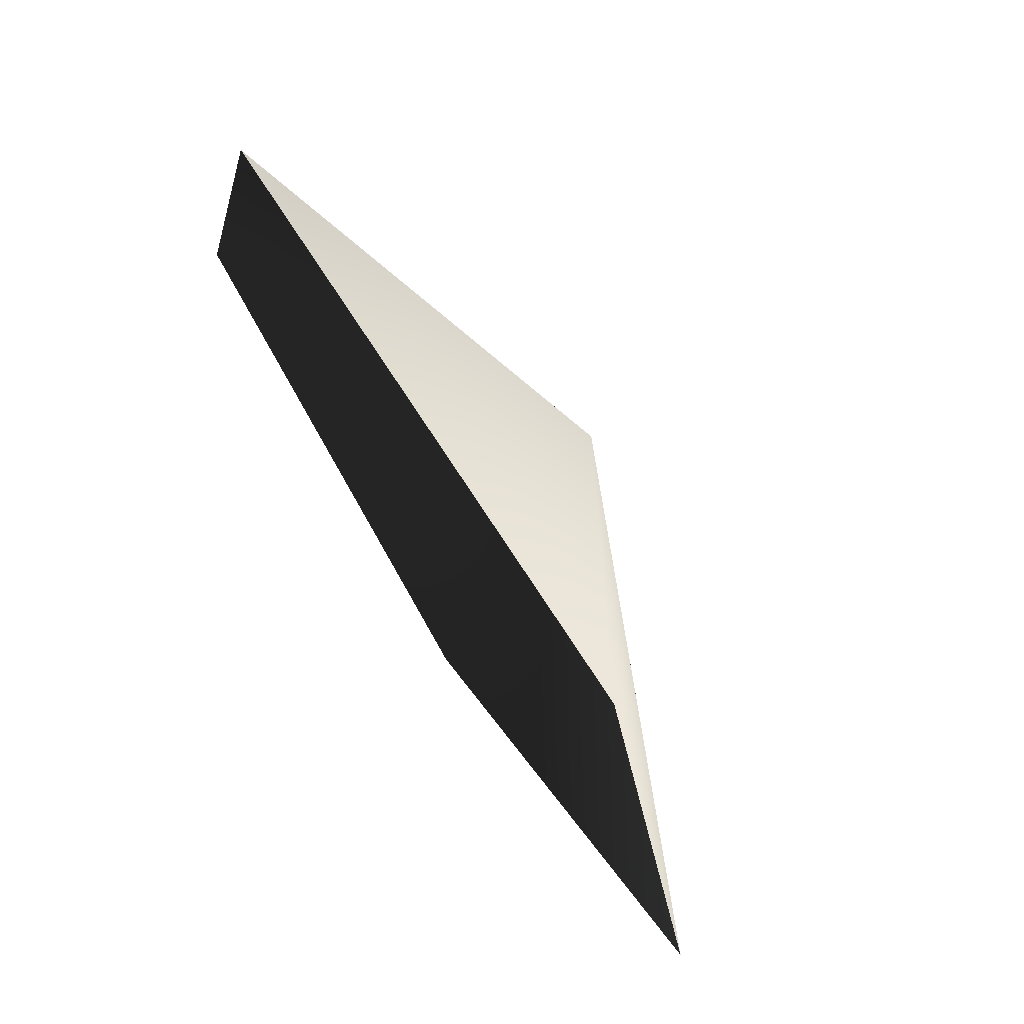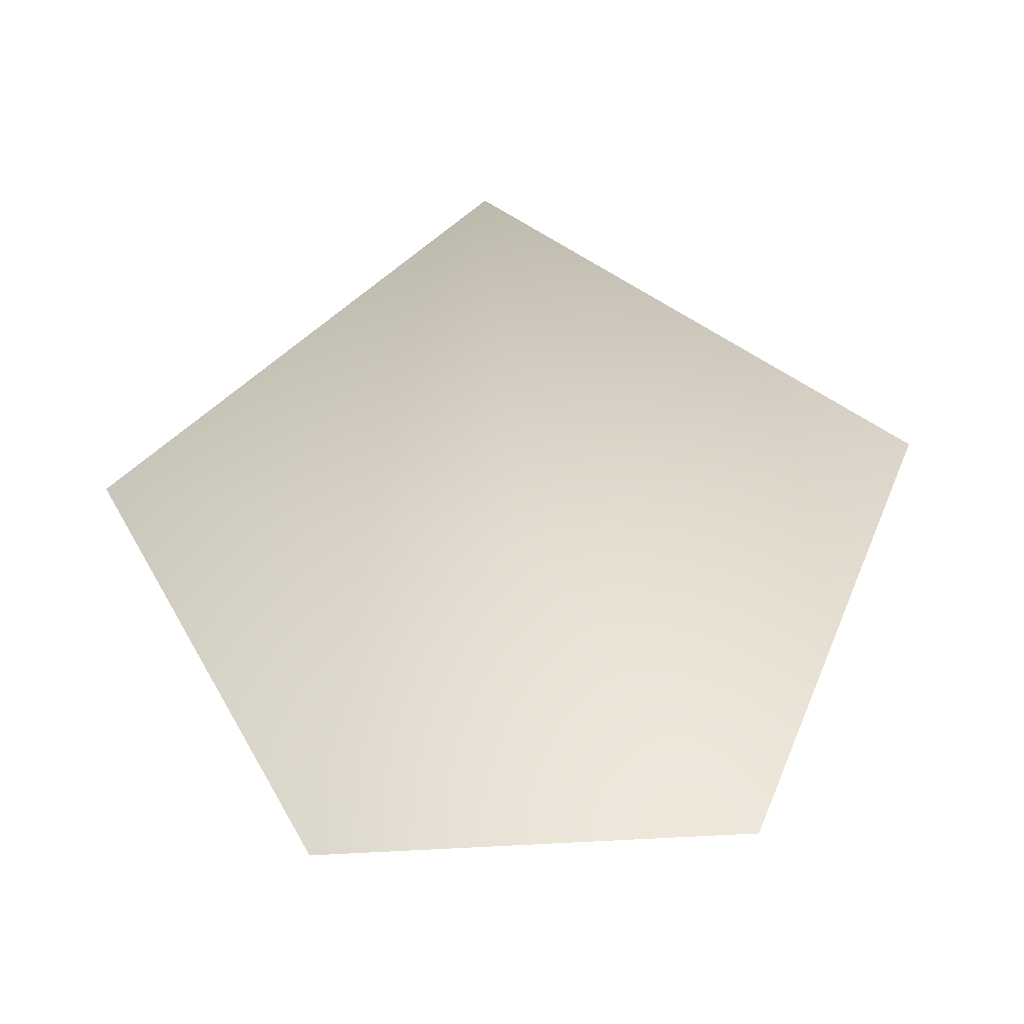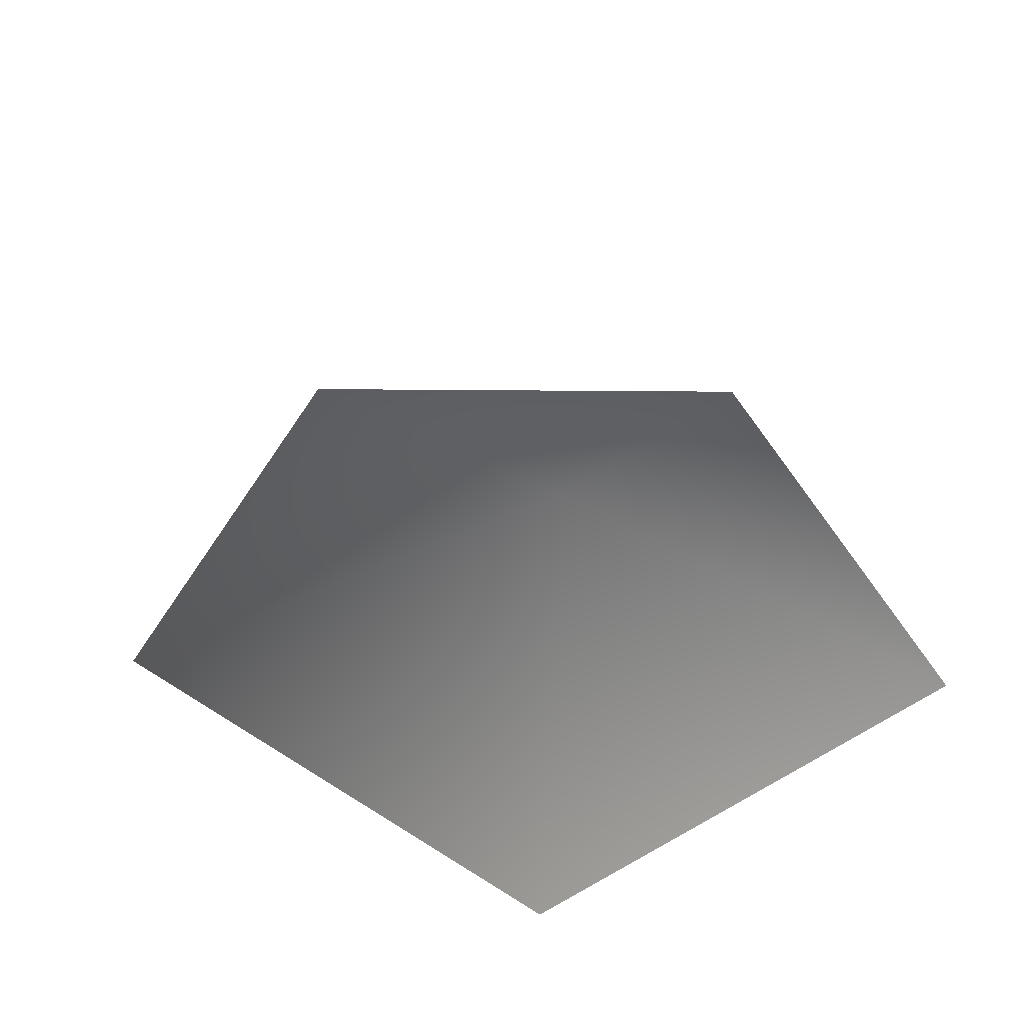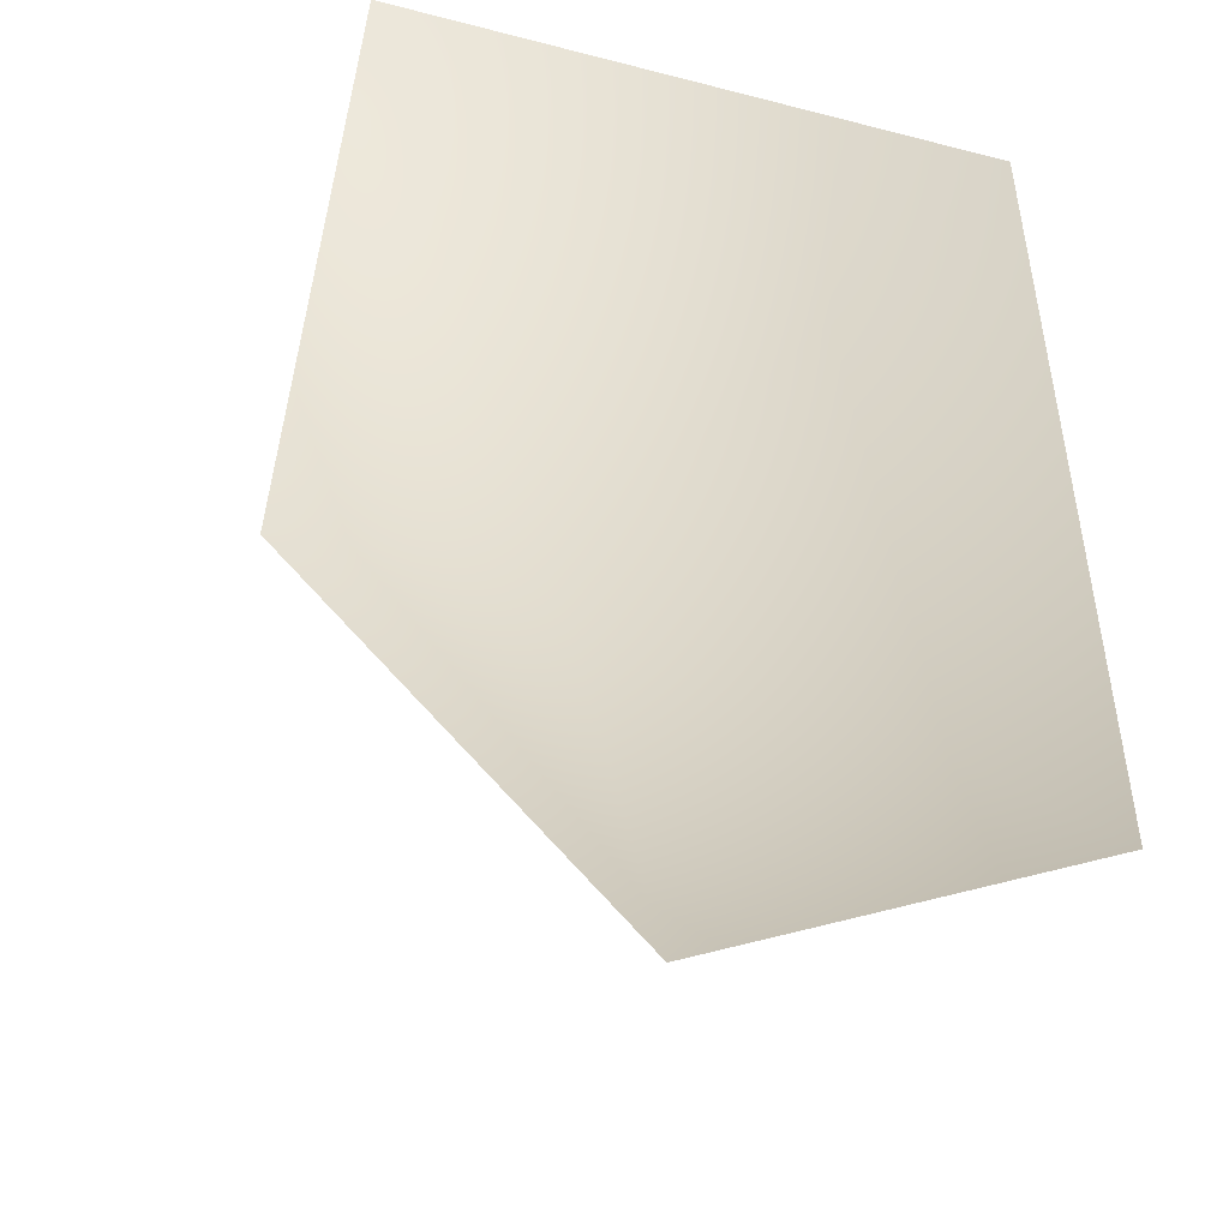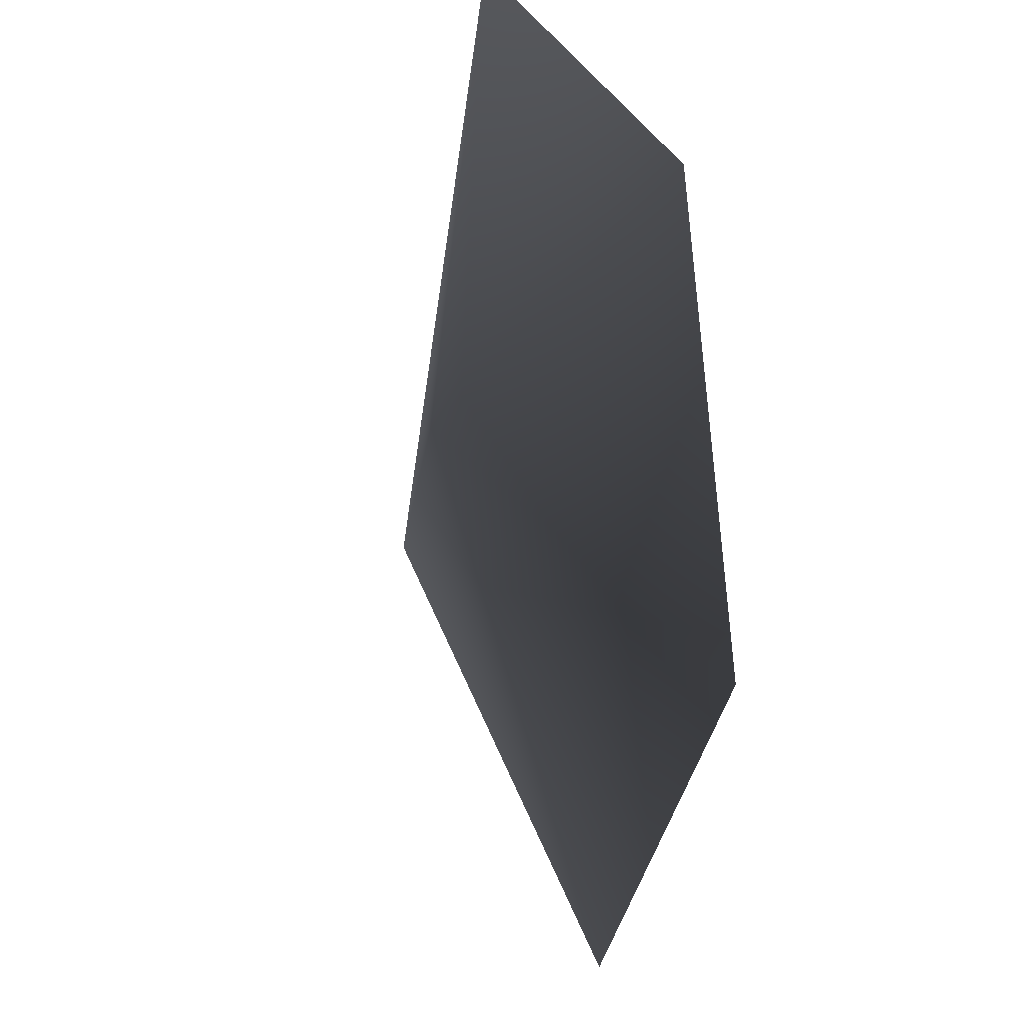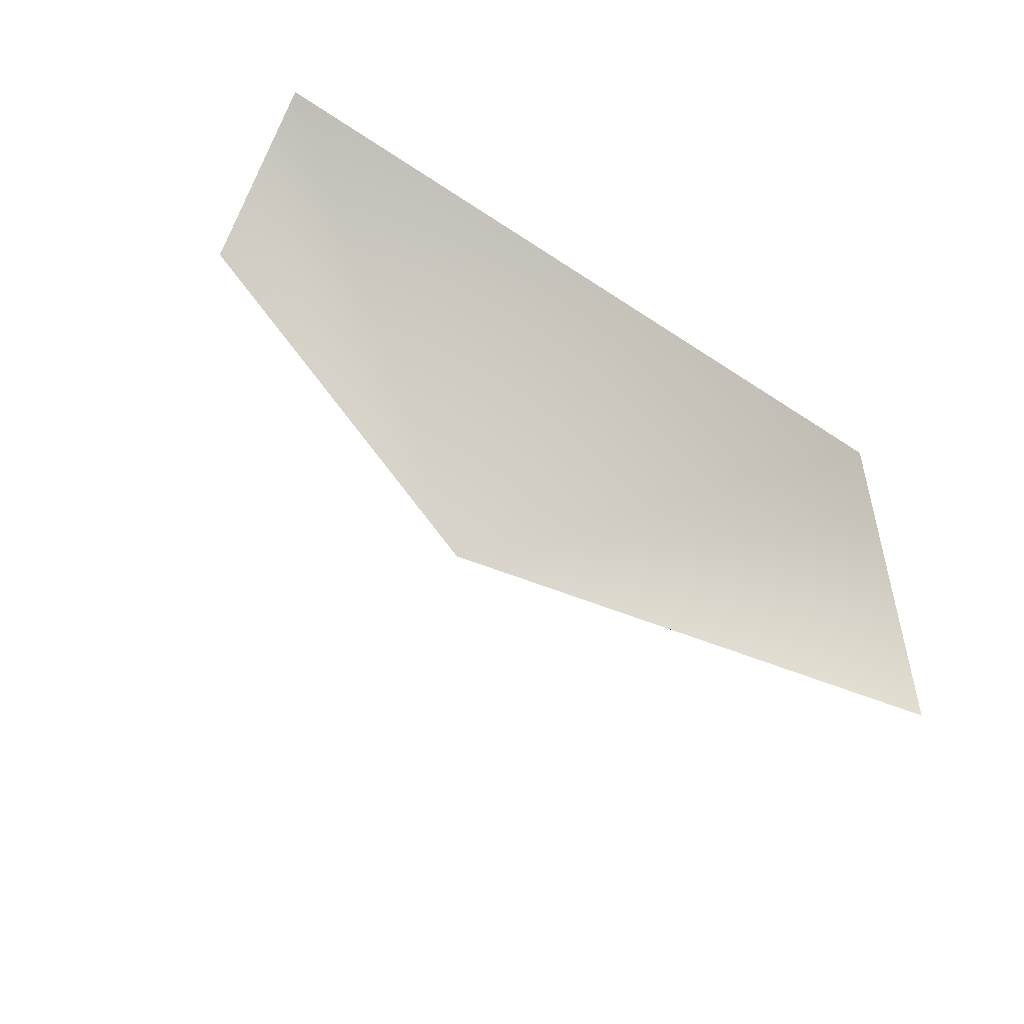
<metadata>
{"format":"obj","ext":"obj","renderer":"f3d","projection":"perspective","resolution":1024,"background":"white","views":[{"elev":73.6,"azim":-123.0,"up":"+Y"},{"elev":-55.9,"azim":3.8,"up":"+Z"},{"elev":40.0,"azim":144.7,"up":"+Z"},{"elev":34.4,"azim":31.7,"up":"+Y"},{"elev":-11.7,"azim":112.5,"up":"+Y"},{"elev":73.0,"azim":34.7,"up":"+Y"}]}
</metadata>
<code>
v -1.788 -0.4877 -2.473
v -0.006087 0.3825 -1.752
v 0.007749 -1.788 -2.473
v -1.148 1.788 -2.473
v 1.127 1.788 -2.473
v 1.788 -0.4876 -2.473
g Plant.022_33771_340
f 1 3 2
f 2 4 1
f 4 2 5
f 5 2 6
f 2 3 6

</code>
